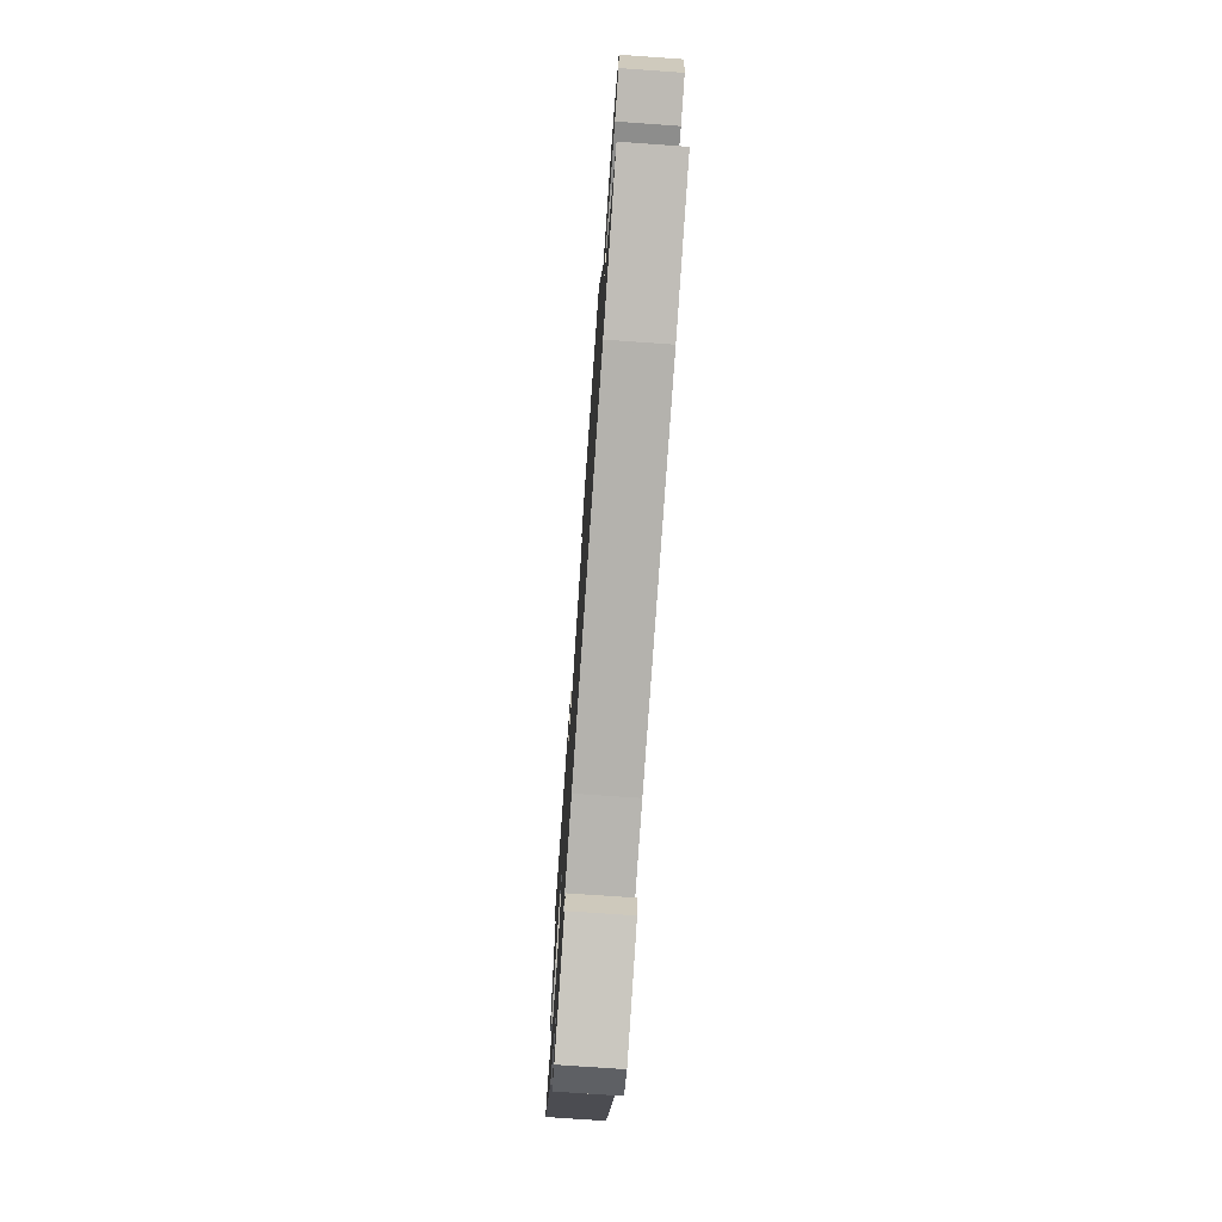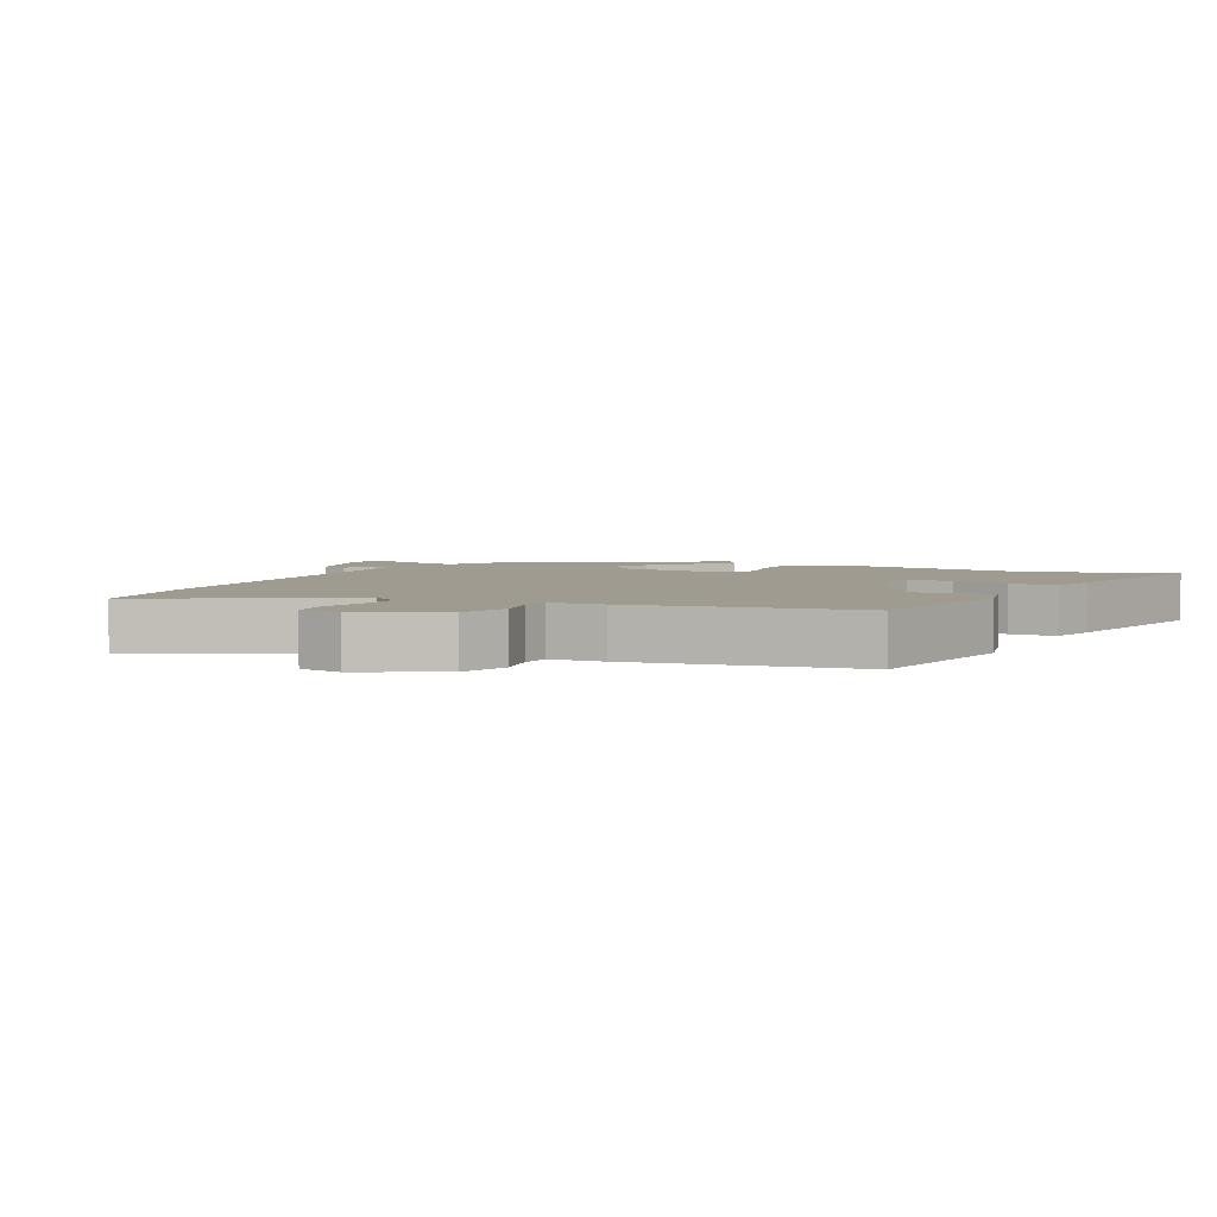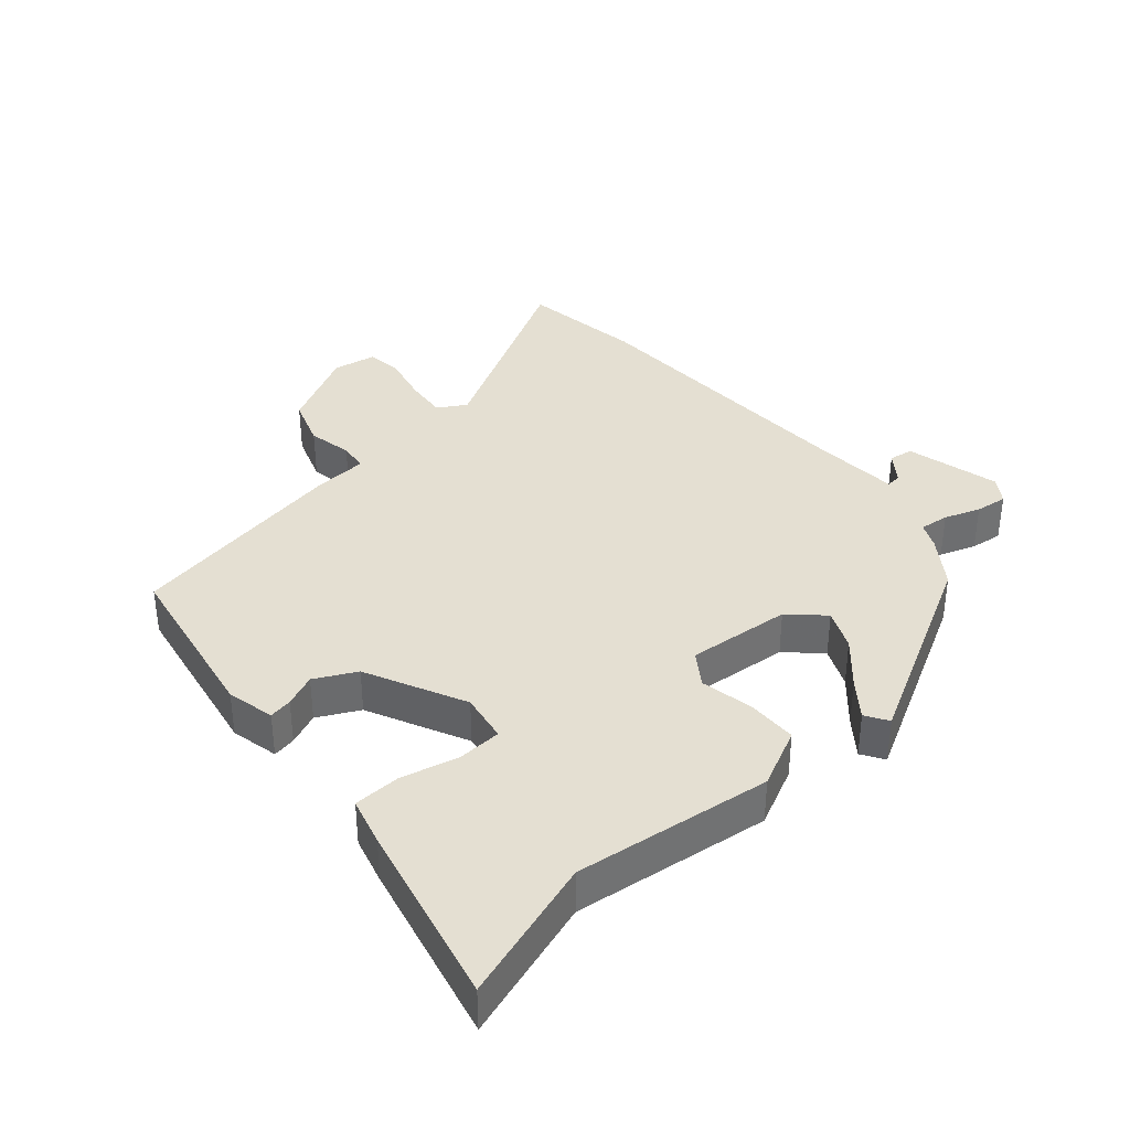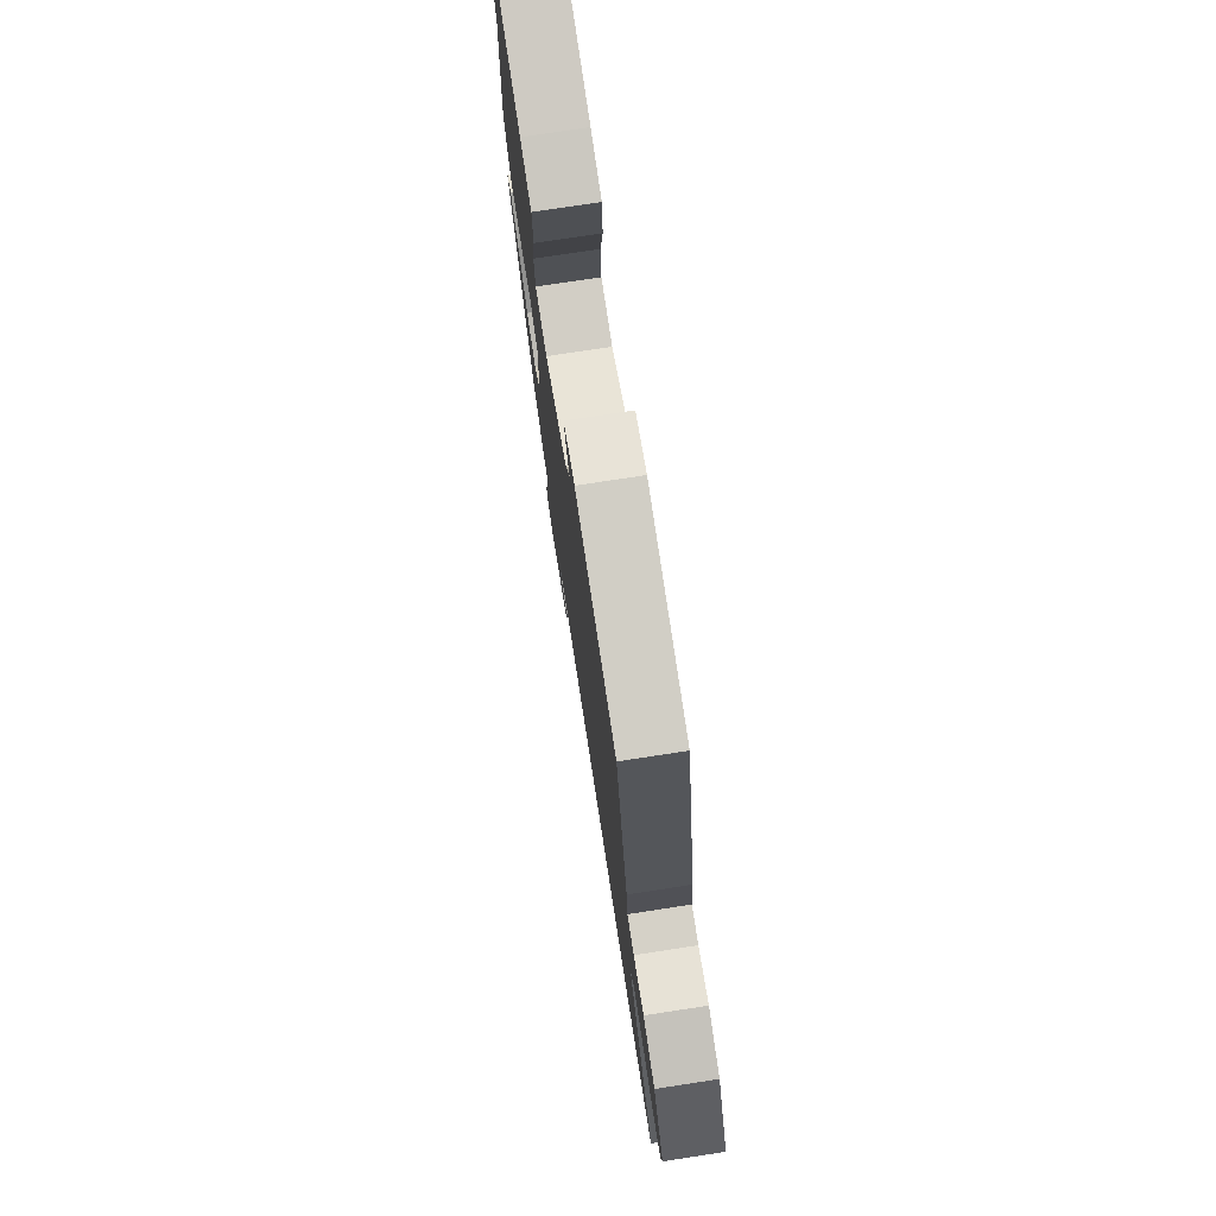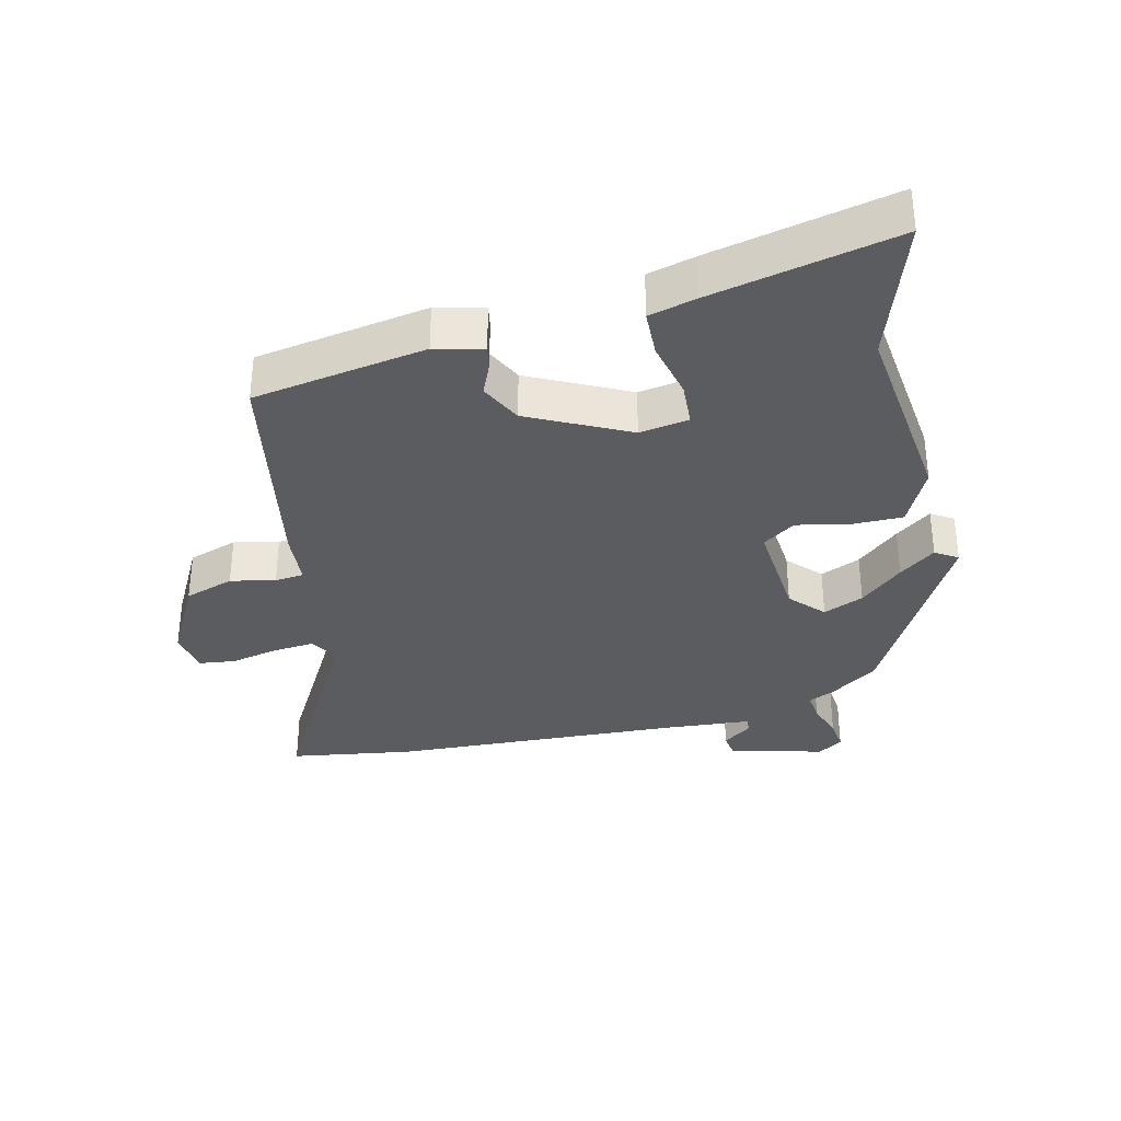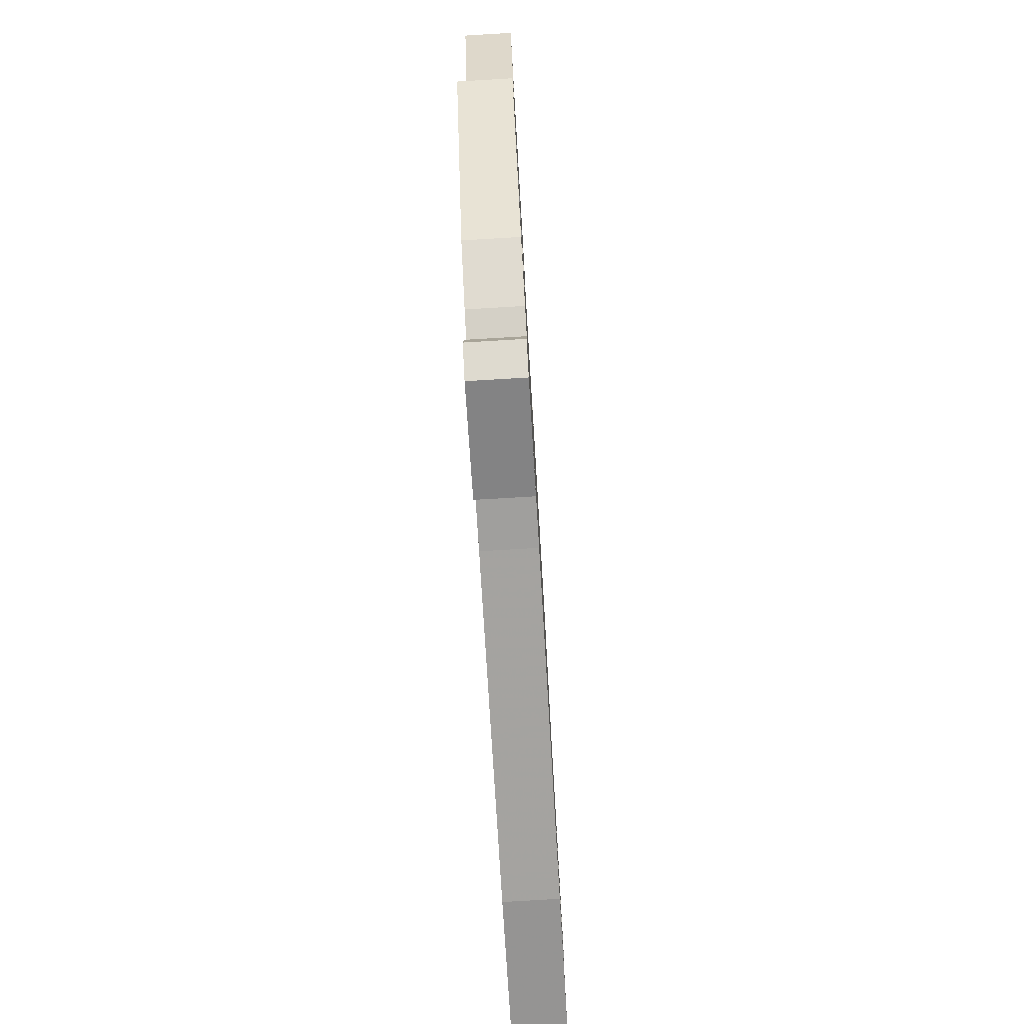
<metadata>
{"format":"obj","ext":"obj","renderer":"f3d","projection":"perspective","resolution":1024,"background":"white","views":[{"elev":-74.4,"azim":-94.0,"up":"+Z"},{"elev":4.2,"azim":-60.8,"up":"+Y"},{"elev":37.1,"azim":51.7,"up":"+Y"},{"elev":75.9,"azim":-98.7,"up":"+Z"},{"elev":-34.0,"azim":15.6,"up":"+Y"},{"elev":-78.0,"azim":93.4,"up":"+Z"}]}
</metadata>
<code>
v 0.309 0.07 -0.452
v 0.234 0.07 -0.5
v 0.195 0.07 -0.516
v 0.198 0.07 -0.561
v 0.215 0.07 -0.616
v 0.219 0.07 -0.665
v 0.18 0.07 -0.689
v 0.039 0.07 -0.646
v 0.035 0.07 -0.609
v 0.08 0.07 -0.579
v 0.083 0.07 -0.556
v -0.044 0.07 -0.541
v -0.491 0.07 -0.502
v -0.676 0.07 -0.466
v -0.499 0.07 -0.179
v -0.523 0.07 -0.135
v -0.586 0.07 -0.138
v -0.66 0.07 -0.151
v -0.715 0.07 -0.142
v -0.723 0.07 -0.075
v -0.654 0.07 0.043
v -0.578 0.07 0.065
v -0.511 0.07 0.048
v -0.467 0.07 0.051
v -0.458 0.07 0.132
v -0.382 0.07 0.469
v -0.118 0.07 0.503
v -0.046 0.07 0.483
v -0.054 0.07 0.448
v -0.077 0.07 0.4
v -0.048 0.07 0.336
v 0.099 0.07 0.256
v 0.174 0.07 0.265
v 0.18 0.07 0.332
v 0.163 0.07 0.42
v 0.168 0.07 0.491
v 0.241 0.07 0.507
v 0.522 0.07 0.558
v 0.442 0.07 0.346
v 0.466 0.07 0.046
v 0.419 0.07 -0.041
v 0.342 0.07 -0.038
v 0.263 0.07 -0.018
v 0.212 0.07 -0.05
v 0.219 0.07 -0.208
v 0.264 0.07 -0.26
v 0.326 0.07 -0.236
v 0.392 0.07 -0.182
v 0.448 0.07 -0.143
v 0.481 0.07 -0.166
v 0.309 0 -0.452
v 0.234 0 -0.5
v 0.195 0 -0.516
v 0.198 0 -0.561
v 0.215 0 -0.616
v 0.219 0 -0.665
v 0.18 0 -0.689
v 0.039 0 -0.646
v 0.035 0 -0.609
v 0.08 0 -0.579
v 0.083 0 -0.556
v -0.044 0 -0.541
v -0.491 0 -0.502
v -0.676 0 -0.466
v -0.499 0 -0.179
v -0.523 0 -0.135
v -0.586 0 -0.138
v -0.66 0 -0.151
v -0.715 0 -0.142
v -0.723 0 -0.075
v -0.654 0 0.043
v -0.578 0 0.065
v -0.511 0 0.048
v -0.467 0 0.051
v -0.458 0 0.132
v -0.382 0 0.469
v -0.118 0 0.503
v -0.046 0 0.483
v -0.054 0 0.448
v -0.077 0 0.4
v -0.048 0 0.336
v 0.099 0 0.256
v 0.174 0 0.265
v 0.18 0 0.332
v 0.163 0 0.42
v 0.168 0 0.491
v 0.241 0 0.507
v 0.522 0 0.558
v 0.442 0 0.346
v 0.466 0 0.046
v 0.419 0 -0.041
v 0.342 0 -0.038
v 0.263 0 -0.018
v 0.212 0 -0.05
v 0.219 0 -0.208
v 0.264 0 -0.26
v 0.326 0 -0.236
v 0.392 0 -0.182
v 0.448 0 -0.143
v 0.481 0 -0.166
f 1 2 3
f 50 1 3
f 49 50 3
f 48 49 3
f 47 48 3
f 46 47 3
f 45 46 3
f 44 45 3
f 41 42 43
f 40 41 43
f 39 40 43
f 38 39 43
f 37 38 43
f 36 37 43
f 35 36 43
f 34 35 43
f 33 34 43 44
f 32 33 44 3
f 28 29 30
f 27 28 30
f 26 27 30
f 25 26 30
f 24 25 30
f 24 30 31
f 21 22 23
f 20 21 23
f 19 20 23
f 18 19 23
f 17 18 23
f 16 17 23 24
f 32 3 4
f 31 32 4
f 24 31 4
f 16 24 4
f 15 16 4
f 8 9 10
f 7 8 10
f 6 7 10
f 5 6 10
f 4 5 10
f 4 10 11
f 14 15 4
f 13 14 4
f 12 13 4
f 4 11 12
f 53 52 51
f 53 51 100
f 53 100 99
f 53 99 98
f 53 98 97
f 53 97 96
f 53 96 95
f 53 95 94
f 93 92 91
f 93 91 90
f 93 90 89
f 93 89 88
f 93 88 87
f 93 87 86
f 93 86 85
f 93 85 84
f 94 93 84 83
f 53 94 83 82
f 80 79 78
f 80 78 77
f 80 77 76
f 80 76 75
f 80 75 74
f 81 80 74
f 73 72 71
f 73 71 70
f 73 70 69
f 73 69 68
f 73 68 67
f 74 73 67 66
f 54 53 82
f 54 82 81
f 54 81 74
f 54 74 66
f 54 66 65
f 60 59 58
f 60 58 57
f 60 57 56
f 60 56 55
f 60 55 54
f 61 60 54
f 54 65 64
f 54 64 63
f 54 63 62
f 62 61 54
f 1 51 52 2
f 2 52 53 3
f 3 53 54 4
f 4 54 55 5
f 5 55 56 6
f 6 56 57 7
f 7 57 58 8
f 8 58 59 9
f 9 59 60 10
f 10 60 61 11
f 11 61 62 12
f 12 62 63 13
f 13 63 64 14
f 14 64 65 15
f 15 65 66 16
f 16 66 67 17
f 17 67 68 18
f 18 68 69 19
f 19 69 70 20
f 20 70 71 21
f 21 71 72 22
f 22 72 73 23
f 23 73 74 24
f 24 74 75 25
f 25 75 76 26
f 26 76 77 27
f 27 77 78 28
f 28 78 79 29
f 29 79 80 30
f 30 80 81 31
f 31 81 82 32
f 32 82 83 33
f 33 83 84 34
f 34 84 85 35
f 35 85 86 36
f 36 86 87 37
f 37 87 88 38
f 38 88 89 39
f 39 89 90 40
f 40 90 91 41
f 41 91 92 42
f 42 92 93 43
f 43 93 94 44
f 44 94 95 45
f 45 95 96 46
f 46 96 97 47
f 47 97 98 48
f 48 98 99 49
f 49 99 100 50
f 50 100 51 1

</code>
